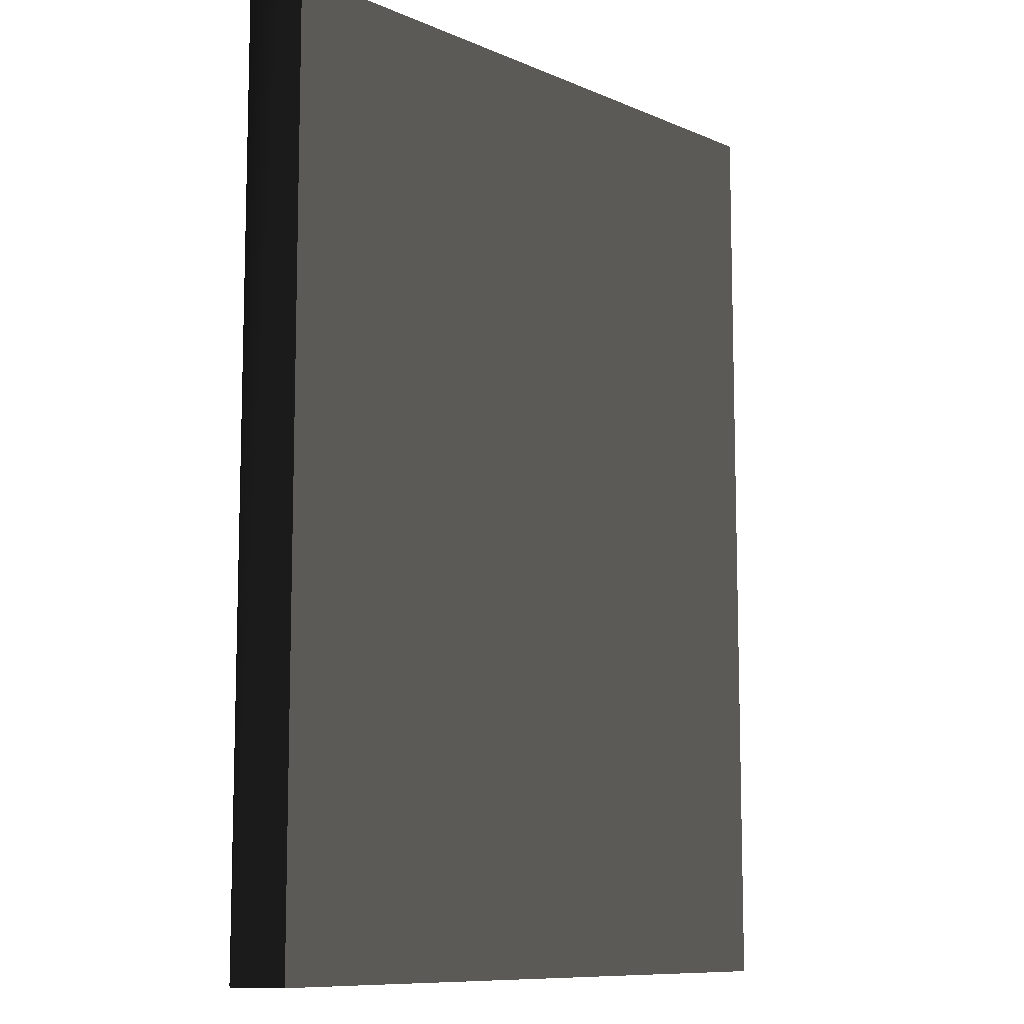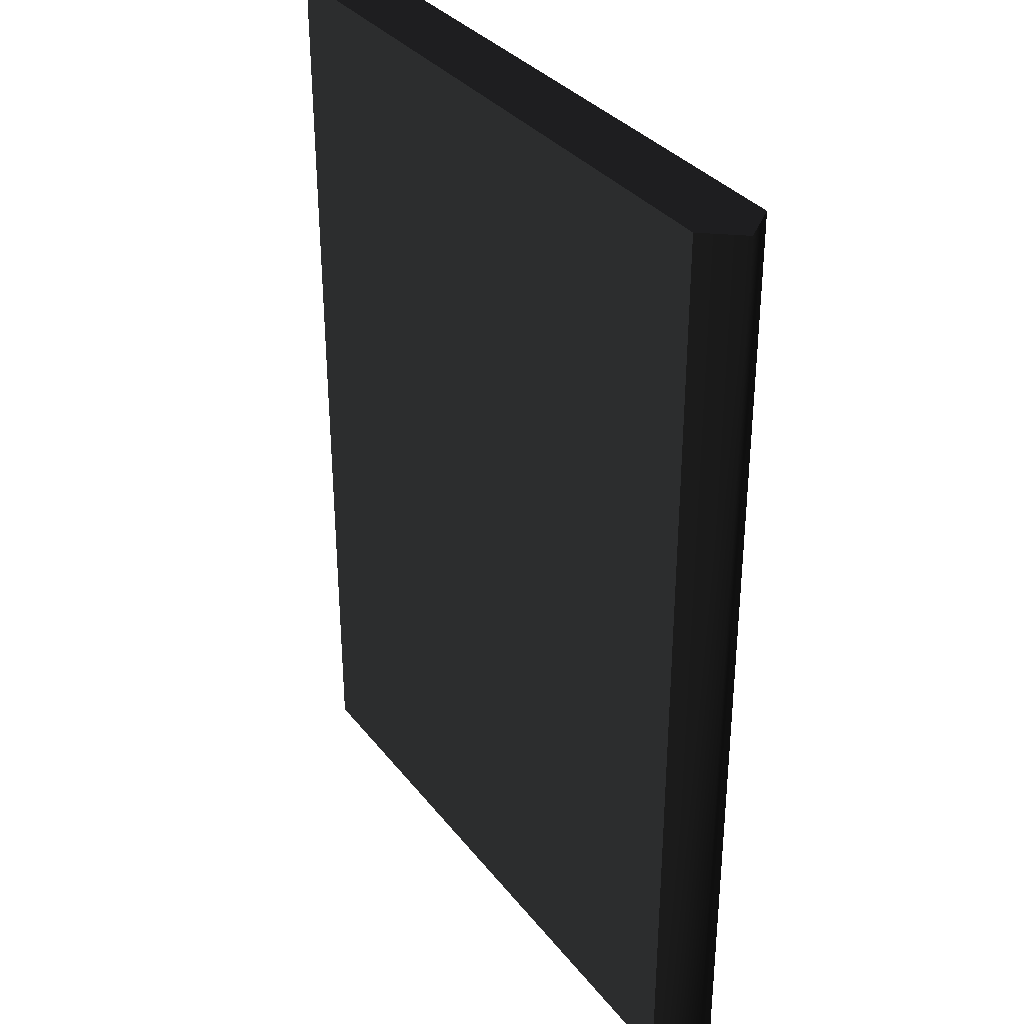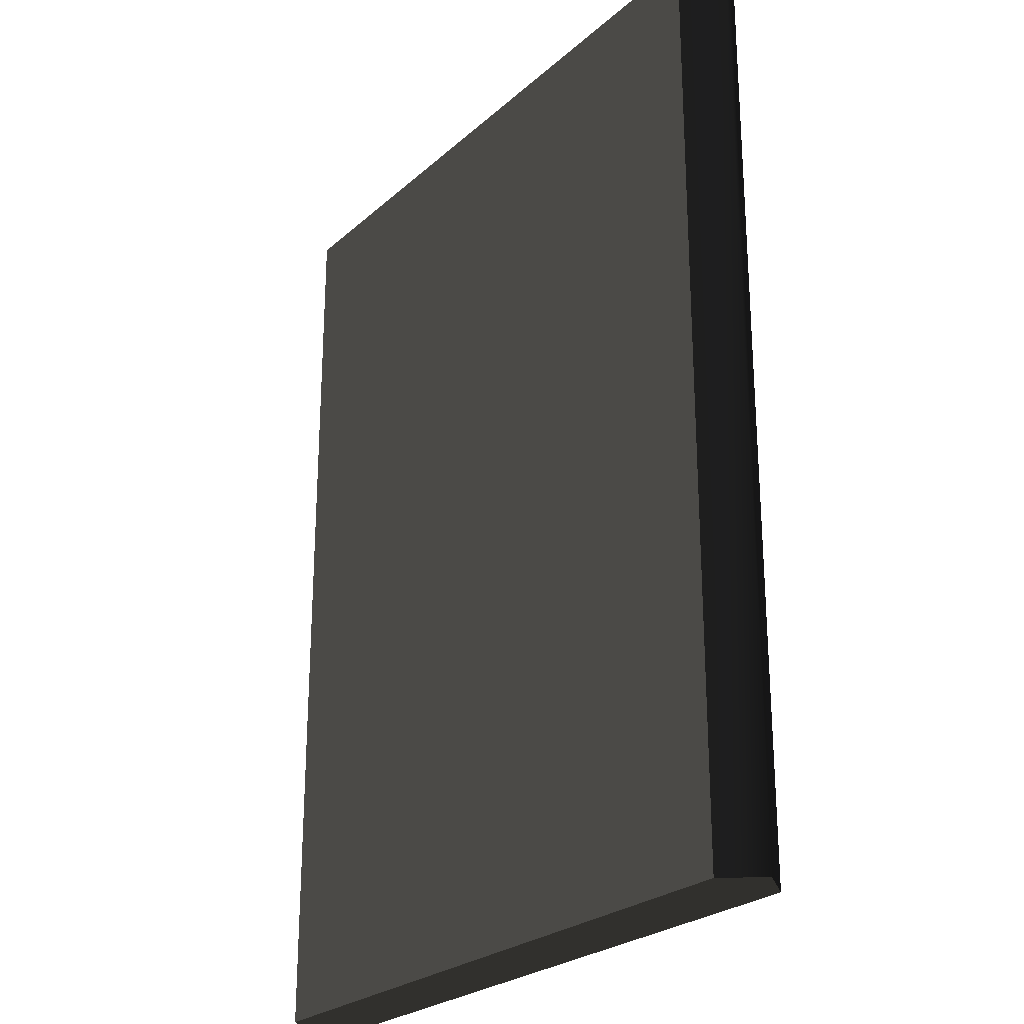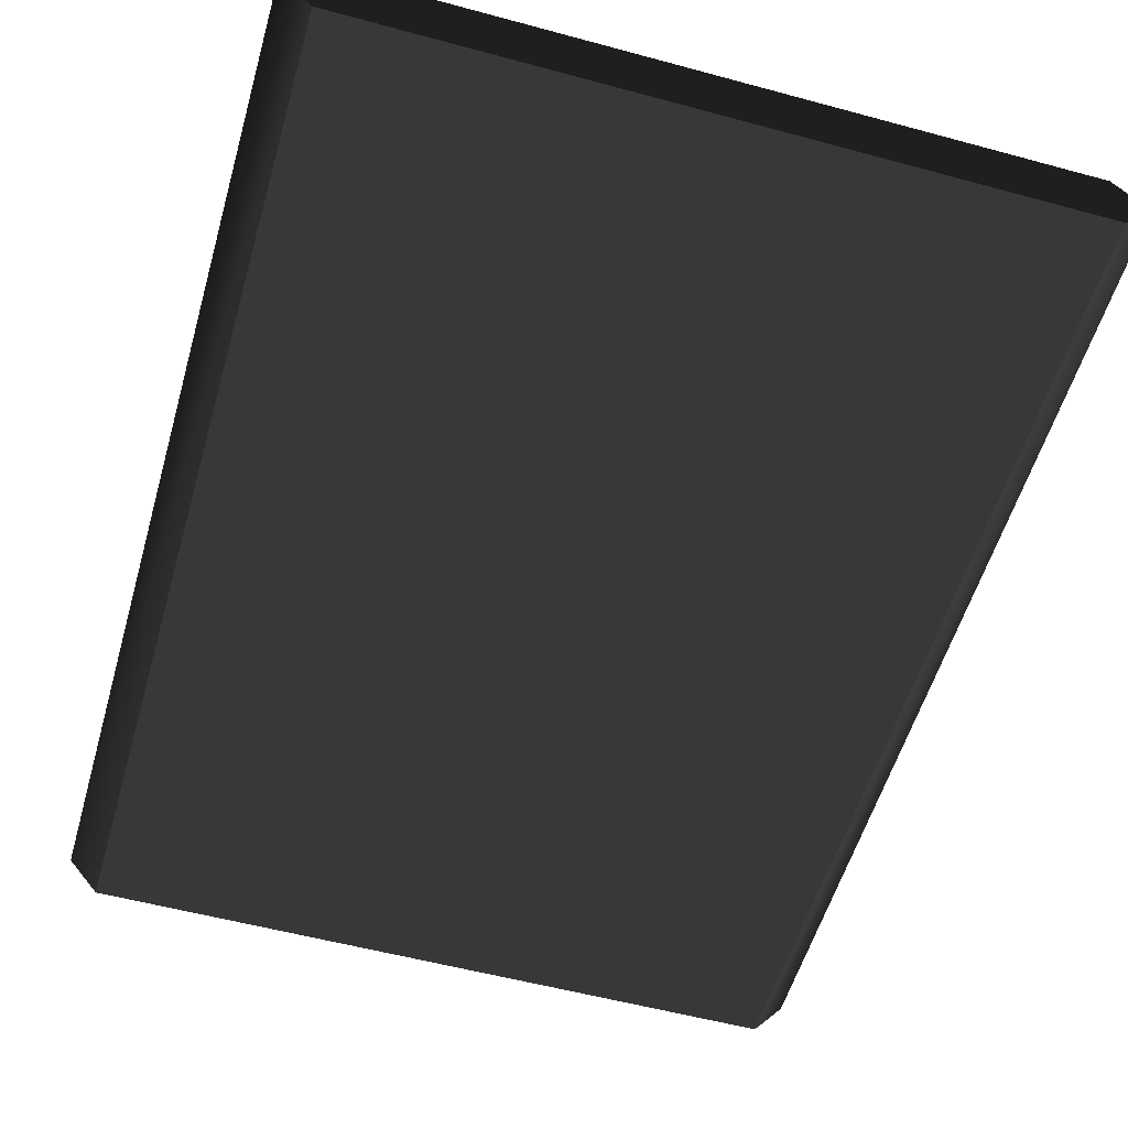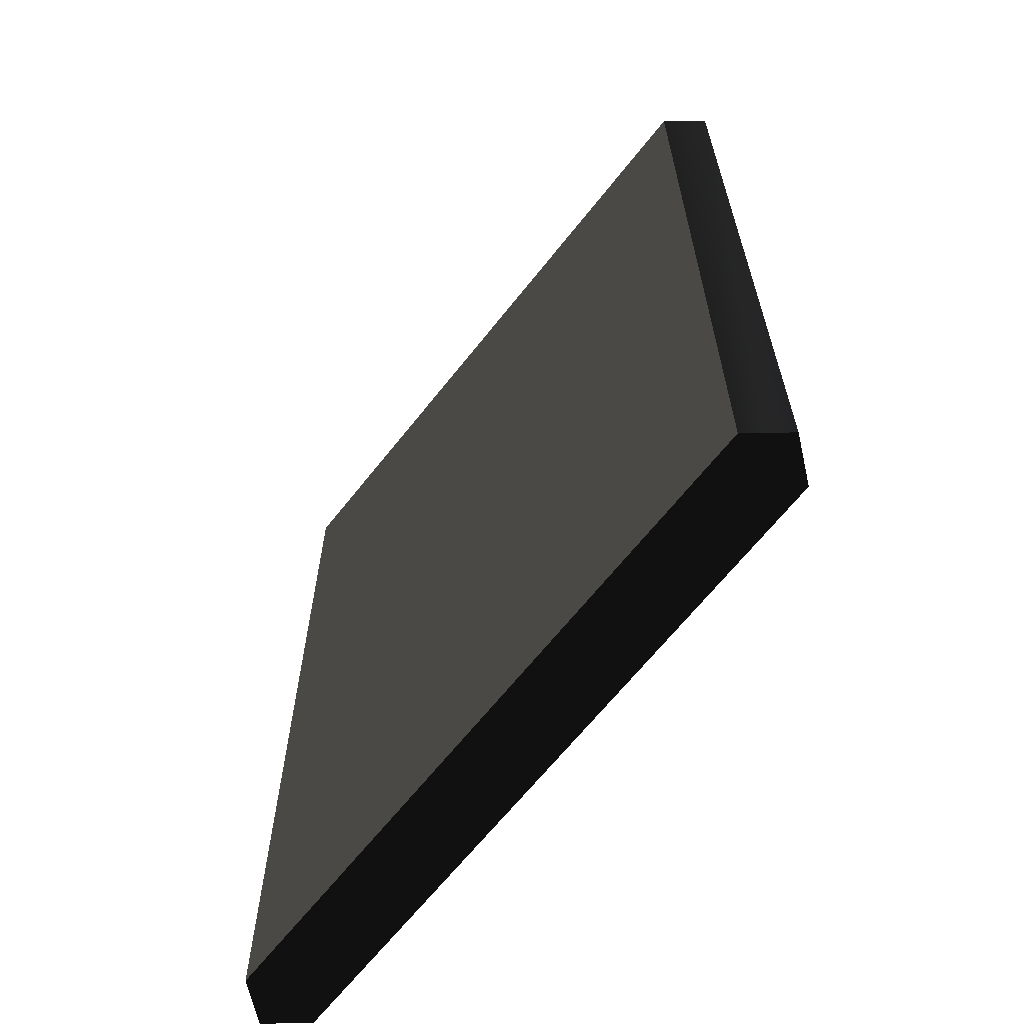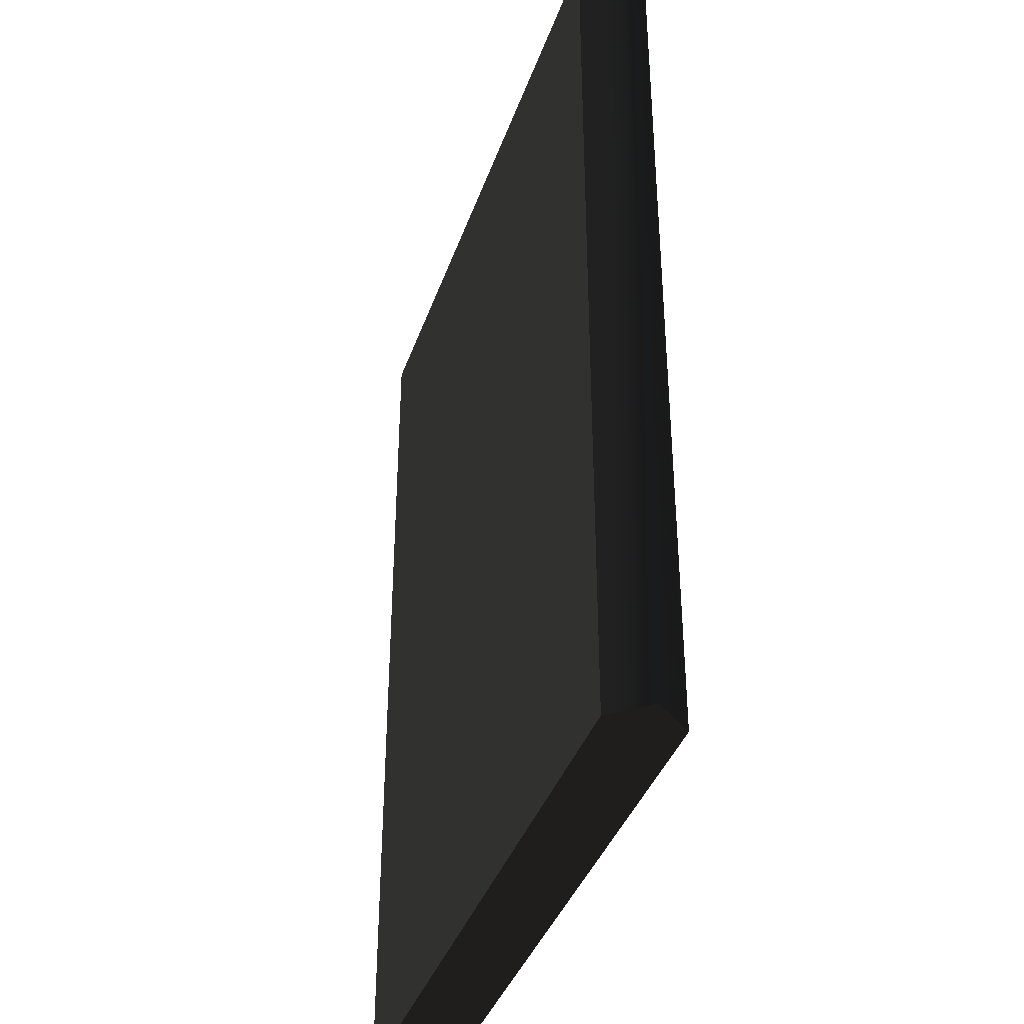
<metadata>
{"format":"obj","ext":"obj","renderer":"f3d","projection":"perspective","resolution":1024,"background":"white","views":[{"elev":-9.9,"azim":-47.4,"up":"+Y"},{"elev":33.6,"azim":-121.9,"up":"+Y"},{"elev":-25.2,"azim":-125.9,"up":"+Y"},{"elev":-55.0,"azim":-16.0,"up":"+Z"},{"elev":-65.2,"azim":51.8,"up":"+Y"},{"elev":-38.9,"azim":-108.3,"up":"+Y"}]}
</metadata>
<code>
v 1.776 0 -0.1973 0.502 0.502 0.502 #0
v 1.936 0 0 0.502 0.502 0.502 #0
v -1.936 0 0 0.502 0.502 0.502 #0
v -1.936 0 0 0.502 0.502 0.502 #0
v -1.776 0 -0.1973 0.502 0.502 0.502 #0
v 1.776 0 -0.1973 0.502 0.502 0.502 #0
v 1.936 0 0 0.502 0.502 0.502 #0
v 1.776 0 0.1973 0.502 0.502 0.502 #0
v -1.776 0 0.1973 0.502 0.502 0.502 #0
v -1.776 0 0.1973 0.502 0.502 0.502 #0
v -1.936 0 0 0.502 0.502 0.502 #0
v 1.936 0 0 0.502 0.502 0.502 #0
v 1.776 5 -0.1973 0.502 0.502 0.502 #0
v -1.776 5 -0.1973 0.502 0.502 0.502 #0
v -1.936 5 0 0.502 0.502 0.502 #0
v -1.936 5 0 0.502 0.502 0.502 #0
v 1.936 5 0 0.502 0.502 0.502 #0
v 1.776 5 -0.1973 0.502 0.502 0.502 #0
v 1.936 5 0 0.502 0.502 0.502 #0
v -1.936 5 0 0.502 0.502 0.502 #0
v -1.776 5 0.1973 0.502 0.502 0.502 #0
v -1.776 5 0.1973 0.502 0.502 0.502 #0
v 1.776 5 0.1973 0.502 0.502 0.502 #0
v 1.936 5 0 0.502 0.502 0.502 #0
v 1.776 0 -0.1973 0.502 0.502 0.502 #0
v -1.776 0 -0.1973 0.502 0.502 0.502 #0
v -1.776 5 -0.1973 0.502 0.502 0.502 #0
v -1.776 5 -0.1973 0.502 0.502 0.502 #0
v 1.776 5 -0.1973 0.502 0.502 0.502 #0
v 1.776 0 -0.1973 0.502 0.502 0.502 #0
v -1.776 0 -0.1973 0.502 0.502 0.502 #0
v -1.936 0 0 0.502 0.502 0.502 #0
v -1.936 5 0 0.502 0.502 0.502 #0
v -1.936 5 0 0.502 0.502 0.502 #0
v -1.776 5 -0.1973 0.502 0.502 0.502 #0
v -1.776 0 -0.1973 0.502 0.502 0.502 #0
v -1.936 0 0 0.502 0.502 0.502 #0
v -1.776 0 0.1973 0.502 0.502 0.502 #0
v -1.776 5 0.1973 0.502 0.502 0.502 #0
v -1.776 5 0.1973 0.502 0.502 0.502 #0
v -1.936 5 0 0.502 0.502 0.502 #0
v -1.936 0 0 0.502 0.502 0.502 #0
v -1.776 0 0.1973 0.502 0.502 0.502 #0
v 1.776 0 0.1973 0.502 0.502 0.502 #0
v 1.776 5 0.1973 0.502 0.502 0.502 #0
v 1.776 5 0.1973 0.502 0.502 0.502 #0
v -1.776 5 0.1973 0.502 0.502 0.502 #0
v -1.776 0 0.1973 0.502 0.502 0.502 #0
v 1.776 0 0.1973 0.502 0.502 0.502 #0
v 1.936 0 0 0.502 0.502 0.502 #0
v 1.936 5 0 0.502 0.502 0.502 #0
v 1.936 5 0 0.502 0.502 0.502 #0
v 1.776 5 0.1973 0.502 0.502 0.502 #0
v 1.776 0 0.1973 0.502 0.502 0.502 #0
v 1.936 0 0 0.502 0.502 0.502 #0
v 1.776 0 -0.1973 0.502 0.502 0.502 #0
v 1.776 5 -0.1973 0.502 0.502 0.502 #0
v 1.776 5 -0.1973 0.502 0.502 0.502 #0
v 1.936 5 0 0.502 0.502 0.502 #0
v 1.936 0 0 0.502 0.502 0.502 #0
f 1 2 3
f 4 5 6
f 7 8 9
f 10 11 12
f 13 14 15
f 16 17 18
f 19 20 21
f 22 23 24
f 25 26 27
f 28 29 30
f 31 32 33
f 34 35 36
f 37 38 39
f 40 41 42
f 43 44 45
f 46 47 48
f 49 50 51
f 52 53 54
f 55 56 57
f 58 59 60

</code>
